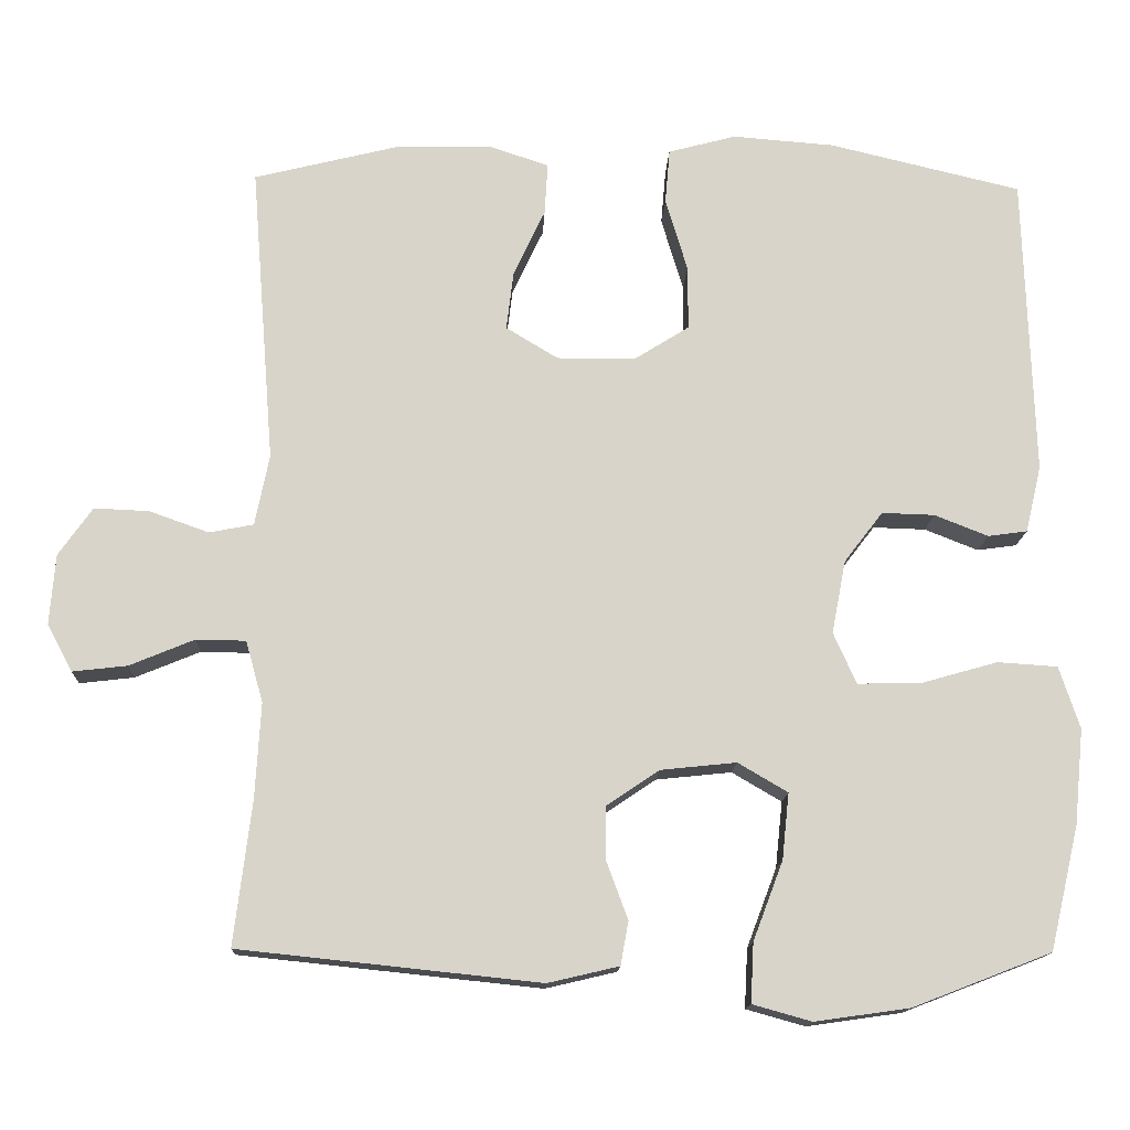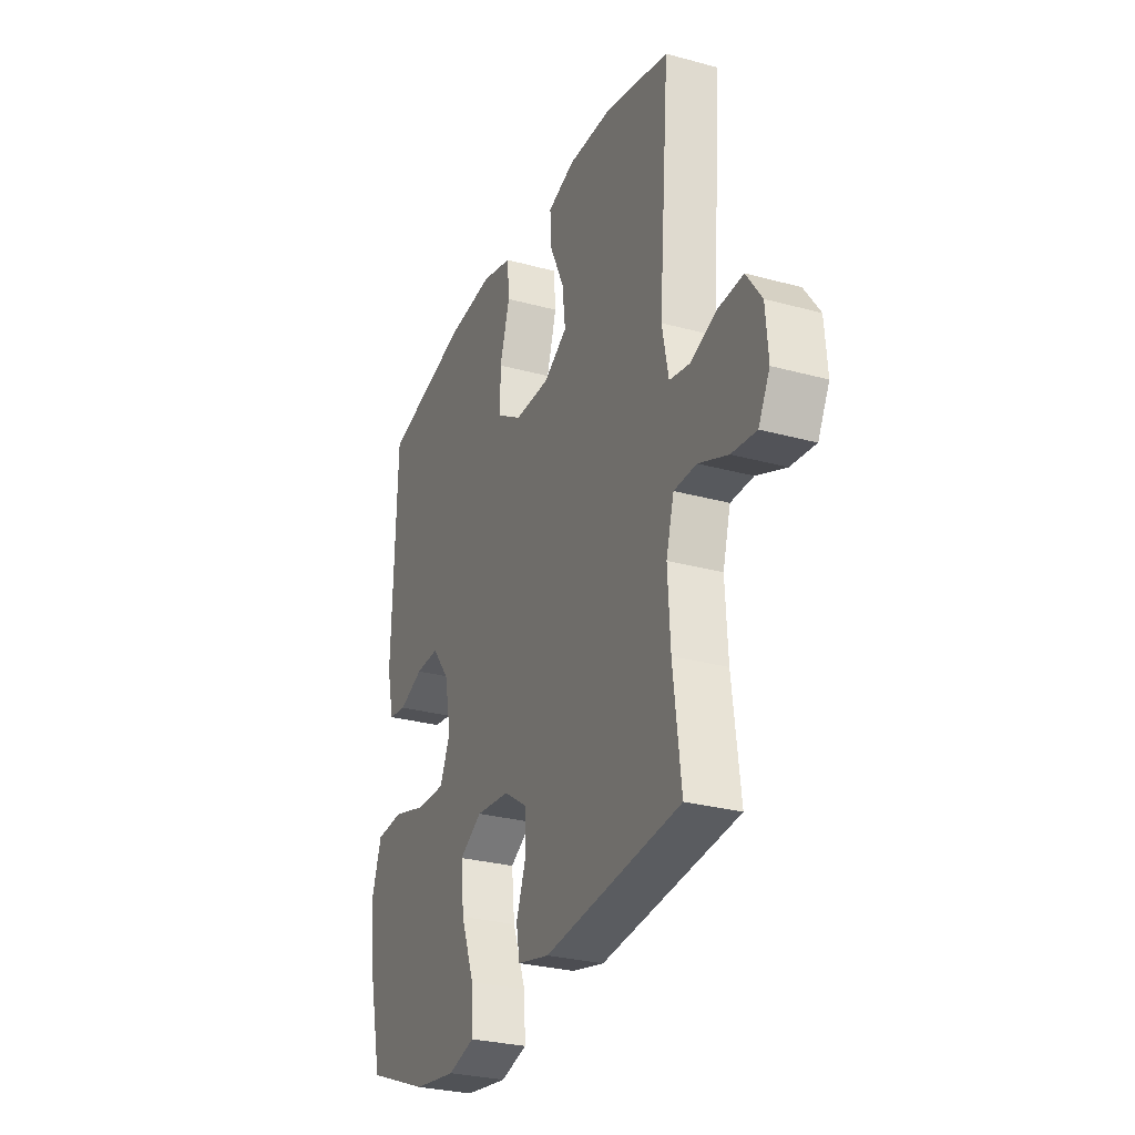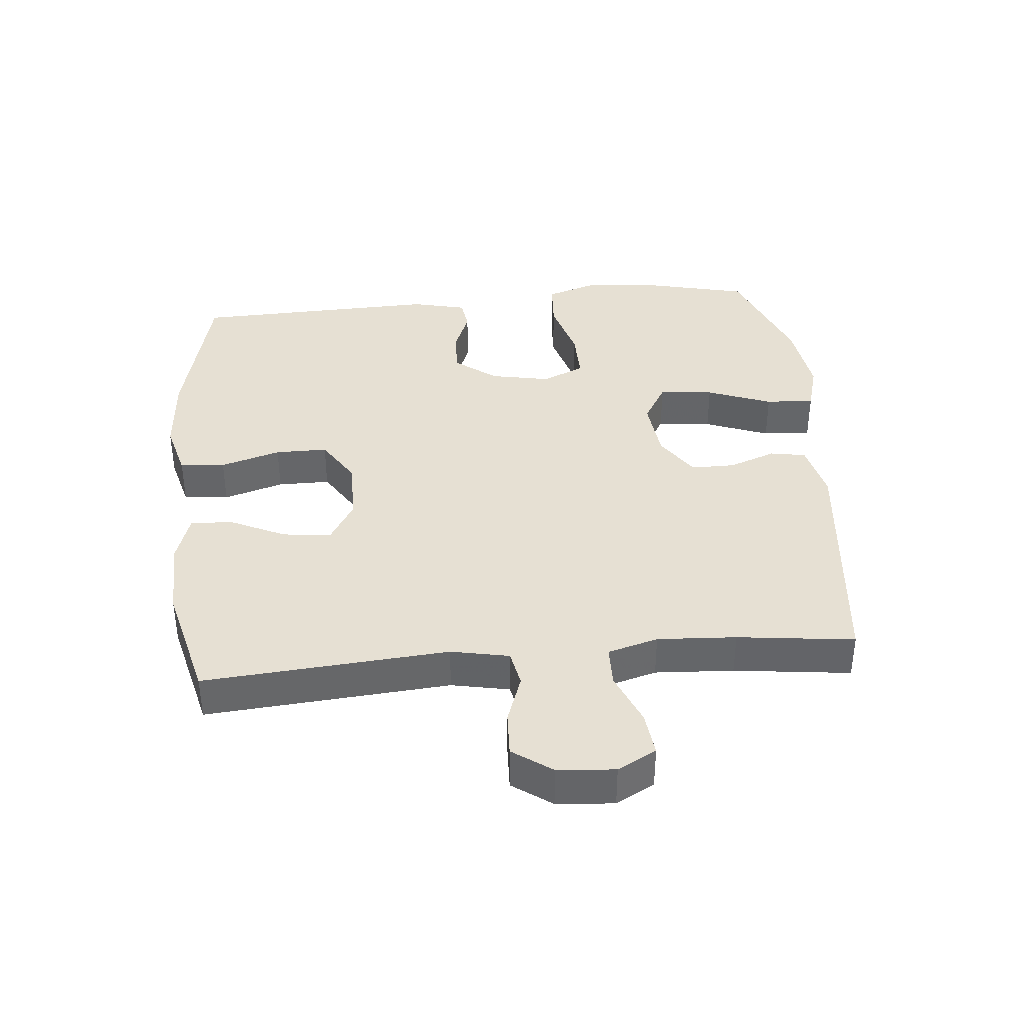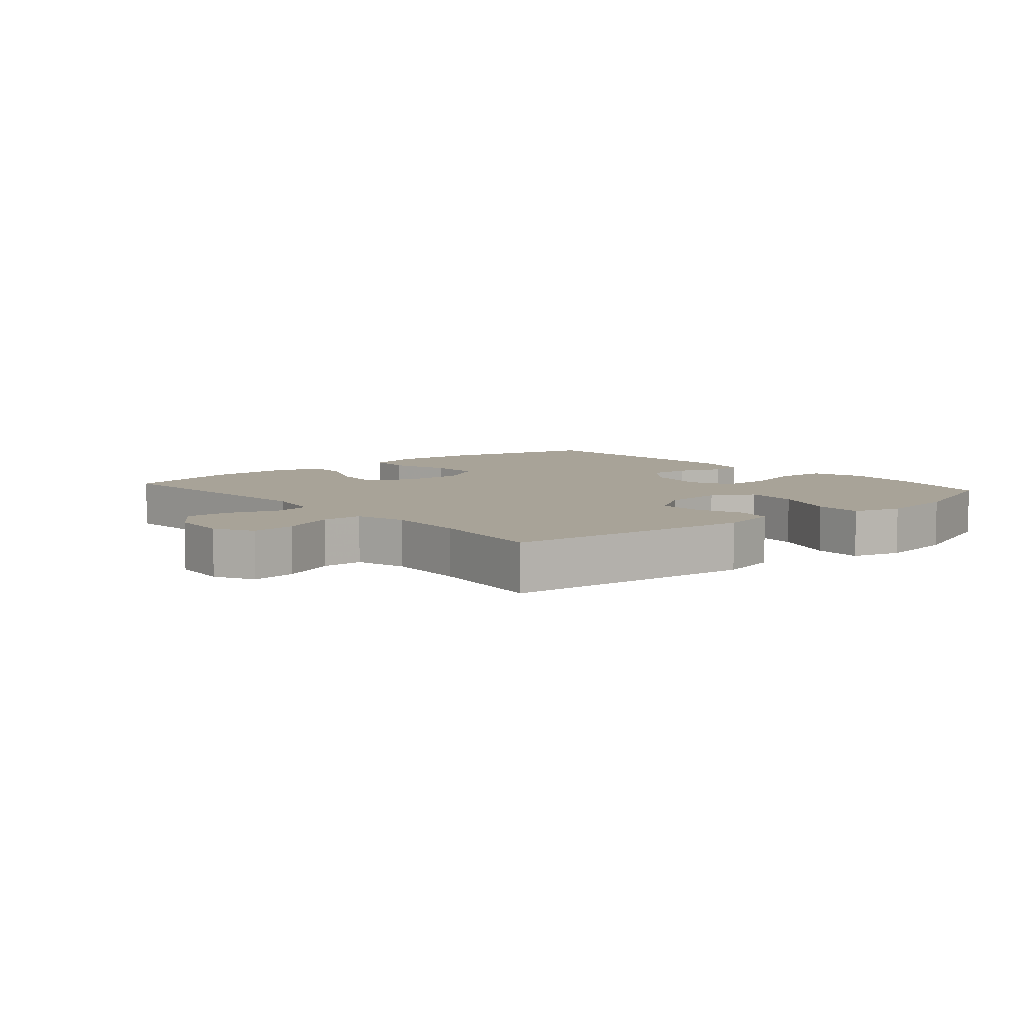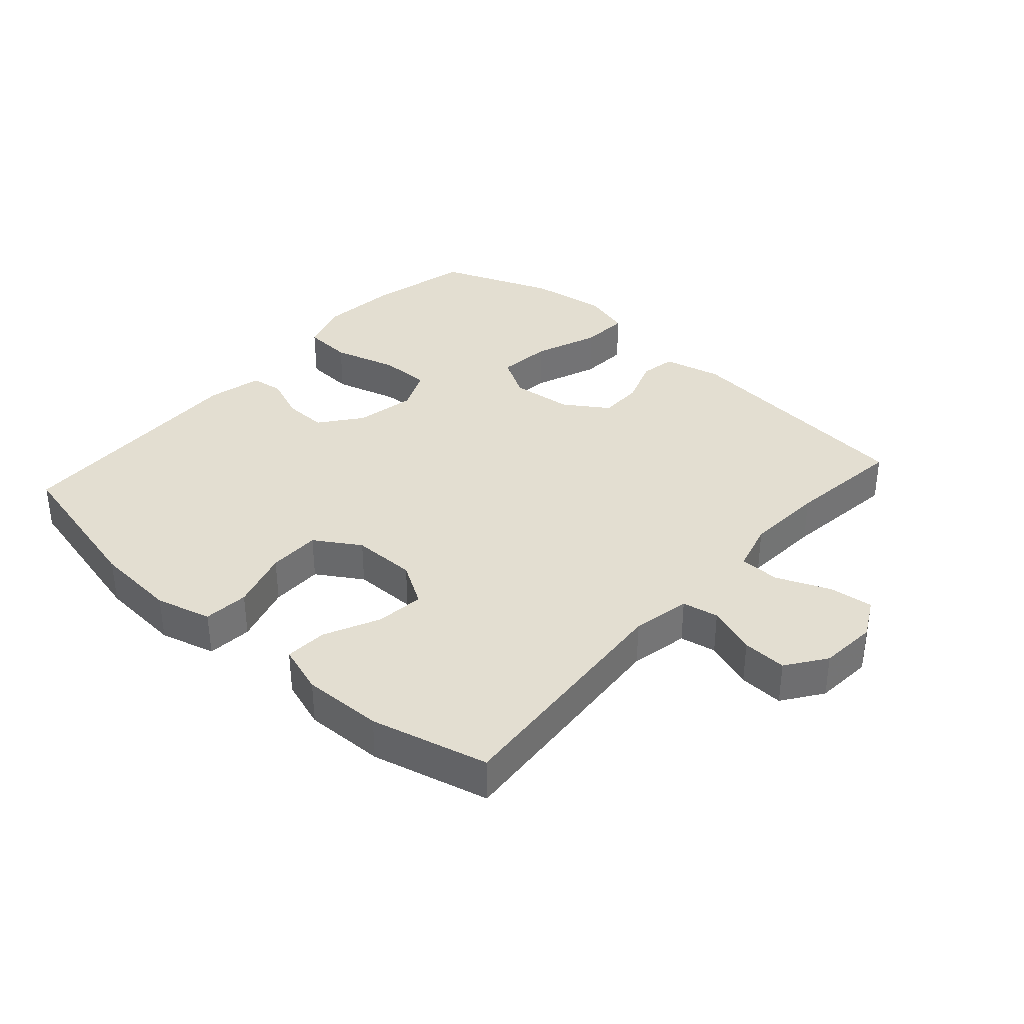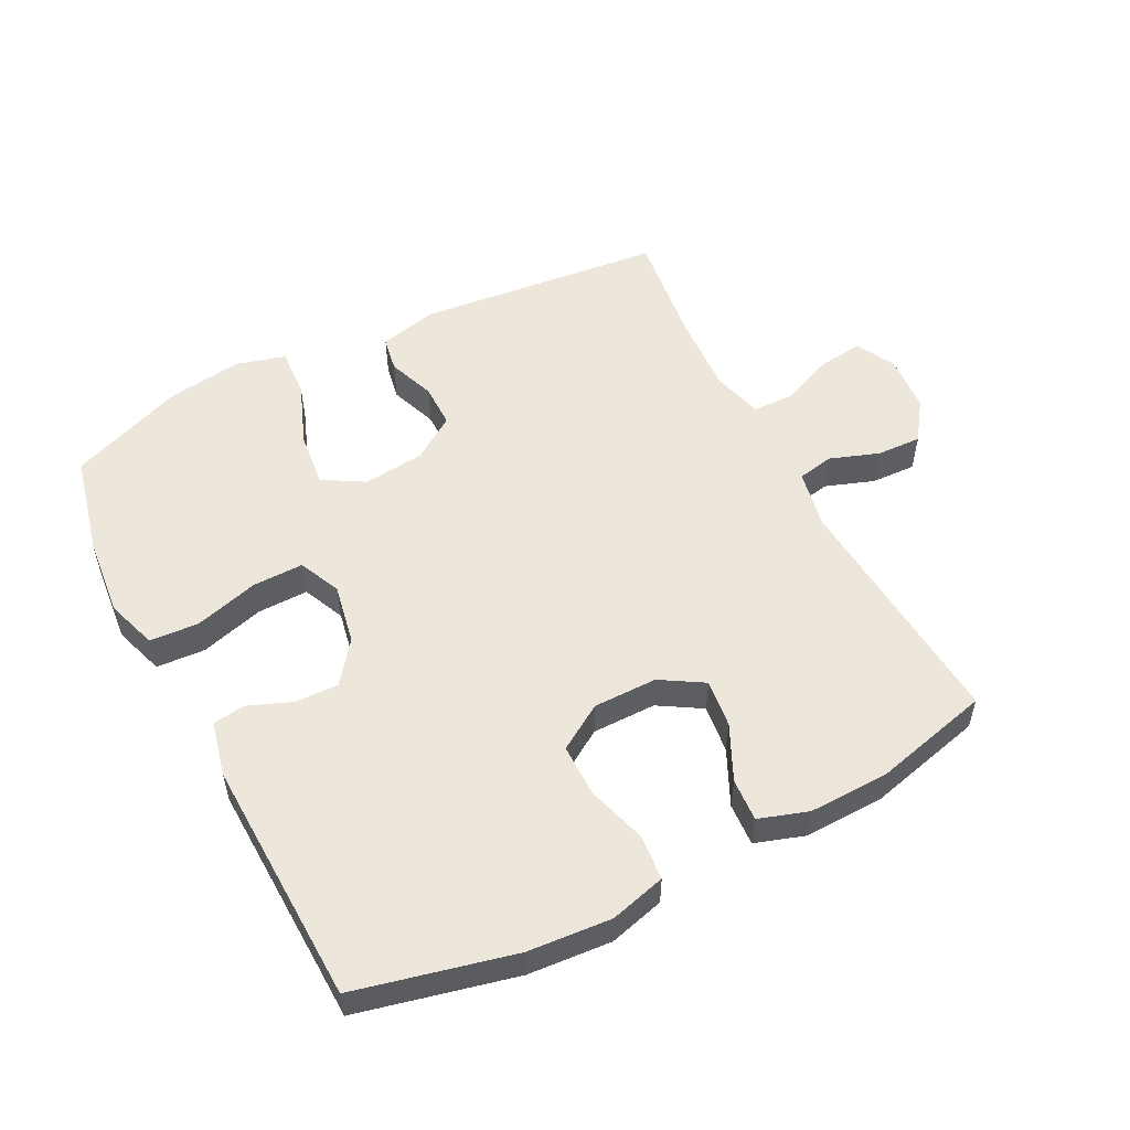
<metadata>
{"format":"obj","ext":"obj","renderer":"f3d","projection":"perspective","resolution":1024,"background":"white","views":[{"elev":-14.5,"azim":177.7,"up":"+Z"},{"elev":-28.6,"azim":67.7,"up":"+Z"},{"elev":38.5,"azim":84.7,"up":"+Y"},{"elev":6.9,"azim":139.5,"up":"+Y"},{"elev":36.0,"azim":41.7,"up":"+Y"},{"elev":54.0,"azim":-27.2,"up":"+Y"}]}
</metadata>
<code>
v 0.5 0.07 0.5
v 0.47 0.07 0.121
v 0.488 0.07 0.031
v 0.544 0.07 0.02
v 0.62 0.07 0.047
v 0.689 0.07 0.05
v 0.732 0.07 -0.011
v 0.739 0.07 -0.1
v 0.707 0.07 -0.16
v 0.638 0.07 -0.152
v 0.556 0.07 -0.118
v 0.493 0.07 -0.119
v 0.471 0.07 -0.197
v 0.478 0.07 -0.319
v 0.5 0.07 -0.5
v 0.119 0.07 -0.54
v 0.029 0.07 -0.519
v 0.019 0.07 -0.464
v 0.046 0.07 -0.391
v 0.046 0.07 -0.323
v -0.021 0.07 -0.278
v -0.117 0.07 -0.268
v -0.18 0.07 -0.305
v -0.171 0.07 -0.389
v -0.133 0.07 -0.489
v -0.129 0.07 -0.564
v -0.204 0.07 -0.585
v -0.324 0.07 -0.568
v -0.5 0.07 -0.5
v -0.537 0.07 -0.343
v -0.549 0.07 -0.222
v -0.523 0.07 -0.143
v -0.447 0.07 -0.138
v -0.348 0.07 -0.166
v -0.269 0.07 -0.167
v -0.24 0.07 -0.102
v -0.258 0.07 -0.009
v -0.307 0.07 0.055
v -0.374 0.07 0.053
v -0.442 0.07 0.026
v -0.492 0.07 0.033
v -0.512 0.07 0.118
v -0.5 0.07 0.5
v -0.256 0.07 0.558
v -0.127 0.07 0.568
v -0.041 0.07 0.545
v -0.035 0.07 0.475
v -0.063 0.07 0.382
v -0.063 0.07 0.301
v 0.007 0.07 0.257
v 0.106 0.07 0.257
v 0.172 0.07 0.297
v 0.163 0.07 0.372
v 0.123 0.07 0.457
v 0.119 0.07 0.523
v 0.195 0.07 0.548
v 0.319 0.07 0.545
v 0.5 0 0.5
v 0.47 0 0.121
v 0.488 0 0.031
v 0.544 0 0.02
v 0.62 0 0.047
v 0.689 0 0.05
v 0.732 0 -0.011
v 0.739 0 -0.1
v 0.707 0 -0.16
v 0.638 0 -0.152
v 0.556 0 -0.118
v 0.493 0 -0.119
v 0.471 0 -0.197
v 0.478 0 -0.319
v 0.5 0 -0.5
v 0.119 0 -0.54
v 0.029 0 -0.519
v 0.019 0 -0.464
v 0.046 0 -0.391
v 0.046 0 -0.323
v -0.021 0 -0.278
v -0.117 0 -0.268
v -0.18 0 -0.305
v -0.171 0 -0.389
v -0.133 0 -0.489
v -0.129 0 -0.564
v -0.204 0 -0.585
v -0.324 0 -0.568
v -0.5 0 -0.5
v -0.537 0 -0.343
v -0.549 0 -0.222
v -0.523 0 -0.143
v -0.447 0 -0.138
v -0.348 0 -0.166
v -0.269 0 -0.167
v -0.24 0 -0.102
v -0.258 0 -0.009
v -0.307 0 0.055
v -0.374 0 0.053
v -0.442 0 0.026
v -0.492 0 0.033
v -0.512 0 0.118
v -0.5 0 0.5
v -0.256 0 0.558
v -0.127 0 0.568
v -0.041 0 0.545
v -0.035 0 0.475
v -0.063 0 0.382
v -0.063 0 0.301
v 0.007 0 0.257
v 0.106 0 0.257
v 0.172 0 0.297
v 0.163 0 0.372
v 0.123 0 0.457
v 0.119 0 0.523
v 0.195 0 0.548
v 0.319 0 0.545
f 57 1 2
f 56 57 2
f 55 56 2
f 54 55 2
f 53 54 2
f 52 53 2 3
f 51 52 3
f 50 51 3
f 46 47 48
f 45 46 48
f 44 45 48
f 43 44 48
f 42 43 48
f 41 42 48
f 40 41 48
f 39 40 48
f 38 39 48 49
f 37 38 49 50
f 32 33 34
f 31 32 34
f 30 31 34
f 29 30 34
f 28 29 34
f 27 28 34
f 26 27 34
f 25 26 34
f 24 25 34
f 23 24 34 35
f 22 23 35 36
f 17 18 19
f 16 17 19
f 15 16 19
f 14 15 19
f 13 14 19 20
f 12 13 20 21
f 9 10 11
f 8 9 11
f 7 8 11
f 6 7 11
f 5 6 11
f 4 5 11
f 3 4 11 12
f 36 37 50
f 22 36 50
f 21 22 50
f 12 21 50
f 3 12 50
f 59 58 114
f 59 114 113
f 59 113 112
f 59 112 111
f 59 111 110
f 60 59 110 109
f 60 109 108
f 60 108 107
f 105 104 103
f 105 103 102
f 105 102 101
f 105 101 100
f 105 100 99
f 105 99 98
f 105 98 97
f 105 97 96
f 106 105 96 95
f 107 106 95 94
f 91 90 89
f 91 89 88
f 91 88 87
f 91 87 86
f 91 86 85
f 91 85 84
f 91 84 83
f 91 83 82
f 91 82 81
f 92 91 81 80
f 93 92 80 79
f 76 75 74
f 76 74 73
f 76 73 72
f 76 72 71
f 77 76 71 70
f 78 77 70 69
f 68 67 66
f 68 66 65
f 68 65 64
f 68 64 63
f 68 63 62
f 68 62 61
f 69 68 61 60
f 107 94 93
f 107 93 79
f 107 79 78
f 107 78 69
f 107 69 60
f 1 58 59 2
f 2 59 60 3
f 3 60 61 4
f 4 61 62 5
f 5 62 63 6
f 6 63 64 7
f 7 64 65 8
f 8 65 66 9
f 9 66 67 10
f 10 67 68 11
f 11 68 69 12
f 12 69 70 13
f 13 70 71 14
f 14 71 72 15
f 15 72 73 16
f 16 73 74 17
f 17 74 75 18
f 18 75 76 19
f 19 76 77 20
f 20 77 78 21
f 21 78 79 22
f 22 79 80 23
f 23 80 81 24
f 24 81 82 25
f 25 82 83 26
f 26 83 84 27
f 27 84 85 28
f 28 85 86 29
f 29 86 87 30
f 30 87 88 31
f 31 88 89 32
f 32 89 90 33
f 33 90 91 34
f 34 91 92 35
f 35 92 93 36
f 36 93 94 37
f 37 94 95 38
f 38 95 96 39
f 39 96 97 40
f 40 97 98 41
f 41 98 99 42
f 42 99 100 43
f 43 100 101 44
f 44 101 102 45
f 45 102 103 46
f 46 103 104 47
f 47 104 105 48
f 48 105 106 49
f 49 106 107 50
f 50 107 108 51
f 51 108 109 52
f 52 109 110 53
f 53 110 111 54
f 54 111 112 55
f 55 112 113 56
f 56 113 114 57
f 57 114 58 1

</code>
